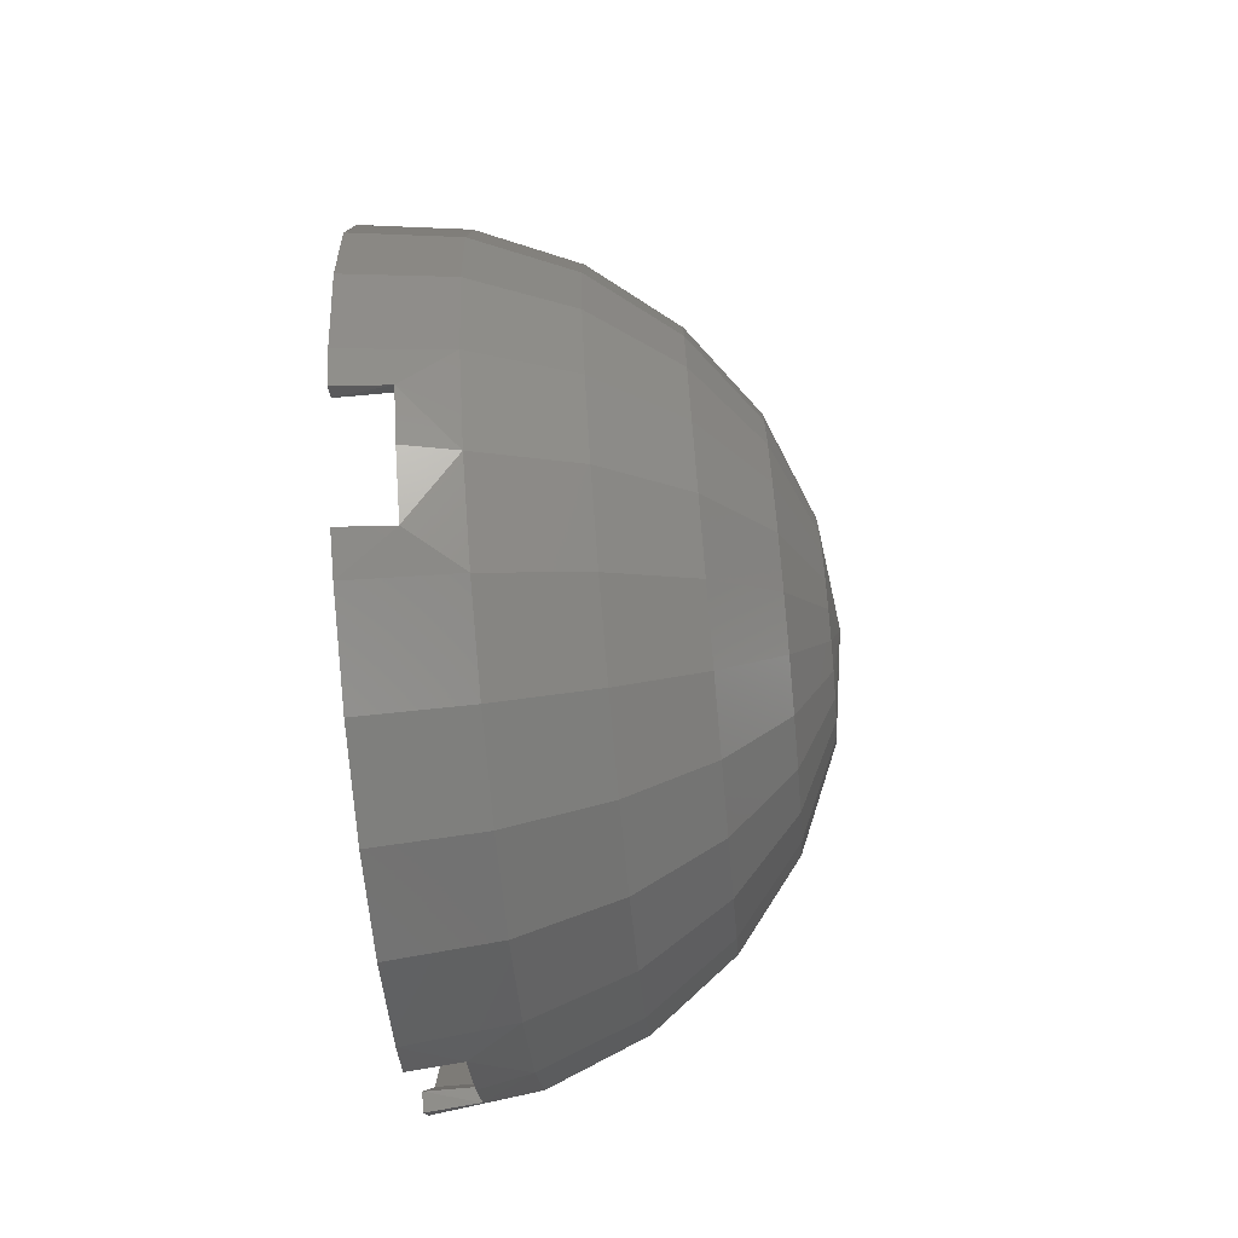
<metadata>
{"format":"stl","ext":"stl","renderer":"f3d","projection":"perspective","resolution":1024,"background":"white","views":[{"elev":-70.7,"azim":-84.7,"up":"+Z"}]}
</metadata>
<code>
# stl→obj: 411 verts, 778 faces
v 0.8 0.249 -0.6518
v 0.8 -0.03148 -0.7507
v 0.8782 0.2763 -0.693
v 1.092 0.1459 -0.9115
v 0.9191 0.3292 -0.7108
v 0.9726 0.35 -0.747
v 1.286 0.35 -1.071
v 1.337 0.1459 -1.231
v 1.544 0.56 -1.59
v 1.296 0.56 -1.061
v 1.491 0.1459 -1.604
v 0.8089 0.2763 -0.8129
v 0.7362 0.249 -0.7756
v 0.6 0.249 -0.5517
v 0.6 0.25 0
v 0.8 0.25 0
v 1.243 0.35 -1.116
v 1.256 0.35 -2.726
v 1.243 0.35 -2.884
v 1.025 0.35 -3.026
v 1.134 0.35 -3.106
v 0.9263 0.35 -3.286
v 0.8902 0.35 -3.238
v 1.279 0.35 -2.932
v 0.725 0.35 -3.257
v 1.384 0.56 -2.802
v 1.296 0.56 -2.939
v 1.243 0.56 -2.884
v 0.9787 -0.24 -1.025
v 0.8 -0.251 -0.898
v 0.2068 -0.9855 -1.645
v 0 -1.04 -2.003
v 0.2924 -0.9855 -1.711
v 0.6 -0.251 -0.7776
v 0.5649 -0.5714 -1.025
v 0.3582 -0.24 -0.6663
v 0.6 0.1456 -0.5758
v 0.3996 0.1459 -0.5119
v 0.107 -0.9855 -1.604
v 0.3581 -0.9855 -1.797
v 0.3994 -0.9855 -1.896
v 0.4135 -0.9855 -2.003
v 0.9426 0.56 -3.293
v 0.7992 0.56 -3.388
v 0.8902 0.56 -3.238
v 0 -0.9008 -2.001
v 0.2653 -0.852 -1.736
v 0.3249 -0.852 -1.813
v 0.1876 -0.852 -1.676
v 0.09712 -0.852 -1.638
v 1.221 0.1647 -1.296
v 0.9971 0.1647 -1.004
v 1.256 0.35 -1.276
v 0.9035 0.35 -0.8667
v 0.8502 0.3292 -0.8302
v 0.6303 -0.1829 -0.909
v 0.8914 -0.1829 -1.109
v 0.3624 -0.852 -1.904
v 0.09712 -0.852 -2.363
v 0 -0.852 -2.376
v 0.3752 -0.852 -2.001
v 0.1876 -0.852 -2.326
v 0.3624 -0.852 -2.098
v 0.2653 -0.852 -2.266
v 0.3249 -0.852 -2.188
v 0 -0.9855 -1.59
v 0 -0.852 -1.626
v 0.8 0.231 0.09567
v 0.8 0.1768 0.1768
v 0.8 0.09567 0.231
v 0.8 -0 0.25
v 0.8 -0.09567 0.231
v 0.8 -0.1768 0.1768
v 0.8 -0.231 0.09567
v 0.8 -0.25 -0
v 0.6 -0.25 -0
v 0.6 -0.231 0.09567
v 0.6 -0.1768 0.1768
v 0.6 -0.09567 0.231
v 0.6 -0 0.25
v 0.6 0.09567 0.231
v 0.6 0.1768 0.1768
v 0.6 0.231 0.09567
v -0.09712 -0.852 -1.638
v -0.107 -0.9855 -1.604
v -0.6 0.25 0
v -0.6 0.1456 -0.5758
v -0.6 0.249 -0.5517
v -0.8 0.249 -0.6518
v -0.8 -0.03148 -0.7507
v -0.8 0.25 0
v -0.8902 0.56 -3.238
v -0.9426 0.56 -3.293
v -0.9263 0.35 -3.286
v -0.8902 0.35 -3.238
v -0.2653 -0.852 -2.266
v -0.3249 -0.852 -2.188
v -0.3624 -0.852 -2.098
v -0.1876 -0.852 -2.326
v -0.3752 -0.852 -2.001
v -0.09712 -0.852 -2.363
v -0.3624 -0.852 -1.904
v -0.3249 -0.852 -1.813
v -0.8914 -0.1829 -1.109
v -0.7362 0.249 -0.7756
v -0.6303 -0.1829 -0.909
v -0.8502 0.3292 -0.8302
v -0.8089 0.2763 -0.8129
v -0.9971 0.1647 -1.004
v -0.9035 0.35 -0.8667
v -1.256 0.35 -1.276
v -1.221 0.1647 -1.296
v -0.1876 -0.852 -1.676
v -0.2653 -0.852 -1.736
v -0.7992 0.56 -3.388
v -0.4135 -0.9855 -2.003
v -0.3994 -0.9855 -1.896
v -0.3581 -0.9855 -1.797
v -0.2924 -0.9855 -1.711
v -0.2068 -0.9855 -1.645
v -0.3582 -0.24 -0.6663
v -0.3996 0.1459 -0.5119
v -0.6 -0.251 -0.7776
v -0.5649 -0.5714 -1.025
v -0.8 -0.251 -0.898
v -0.9787 -0.24 -1.025
v -1.092 0.1459 -0.9115
v -1.243 0.56 -2.884
v -1.243 0.35 -2.884
v -1.279 0.35 -2.932
v -1.296 0.56 -2.939
v -1.384 0.56 -2.802
v -1.025 0.35 -3.026
v -0.725 0.35 -3.257
v -1.134 0.35 -3.106
v -1.256 0.35 -2.726
v -0.9726 0.35 -0.747
v -1.243 0.35 -1.116
v -1.286 0.35 -1.071
v -0.8782 0.2763 -0.693
v -1.337 0.1459 -1.231
v -1.544 0.56 -1.59
v -1.491 0.1459 -1.604
v -1.296 0.56 -1.061
v -0.9191 0.3292 -0.7108
v -0.8 -0.25 -0
v -0.8 -0.231 0.09567
v -0.8 -0.1768 0.1768
v -0.8 -0.09567 0.231
v -0.8 -0 0.25
v -0.8 0.09567 0.231
v -0.8 0.1768 0.1768
v -0.8 0.231 0.09567
v -0.6 0.231 0.09567
v -0.6 0.1768 0.1768
v -0.6 0.09567 0.231
v -0.6 -0 0.25
v -0.6 -0.09567 0.231
v -0.6 -0.1768 0.1768
v -0.6 -0.231 0.09567
v -0.6 -0.25 -0
v 0.3994 -0.9855 -2.11
v 1.092 0.1459 -3.095
v 1.337 0.1459 -2.775
v 0.772 0.1459 -3.34
v 0.2924 -0.9855 -2.296
v 0.2068 -0.9855 -2.361
v 0.3581 -0.9855 -2.21
v 0.107 -0.9855 -2.403
v 0 -0.9855 -2.417
v -0.107 -0.9855 -2.403
v -0.2068 -0.9855 -2.361
v -0.3581 -0.9855 -2.21
v -0.3994 -0.9855 -2.11
v -0.2924 -0.9855 -2.296
v -1.092 0.1459 -3.095
v -0.772 0.1459 -3.34
v -1.337 0.1459 -2.775
v 1.544 0.1459 -2.003
v 1.598 0.56 -2.003
v 0 0.249 -0.5714
v 0 0.249 -0.4358
v 0.4132 0.249 -0.4914
v 0.37 0.249 -0.6202
v 1.425 0.35 -1.475
v 1.401 0.35 -1.626
v 1.519 0.35 -2
v 1.45 0.35 -2.001
v 1.401 0.35 -2.376
v 1.425 0.35 -2.525
v 0.4025 0.35 -3.471
v 0.3753 0.35 -3.401
v 0 0.35 -3.519
v 0 0.35 -3.451
v 1.243 0.56 -1.116
v 1.425 0.56 -1.475
v 1.519 0.56 -2
v 1.544 0.56 -2.417
v 1.425 0.56 -2.525
v 1.337 -0.24 -1.645
v 1.384 -0.24 -2.003
v 1.199 -0.24 -1.311
v 0.7989 -0.5714 -1.204
v 0.3997 -0.8256 -1.311
v 0.5652 -0.8256 -1.438
v 0.2924 -0.5714 -0.9119
v 0 0.1459 -0.4593
v 0.2069 -0.8256 -1.231
v 1.091 -0.5714 -1.711
v 1.13 -0.5714 -2.003
v 0.9785 -0.5714 -1.438
v 0.6923 -0.8256 -1.604
v 0.7721 -0.8256 -1.796
v 0.7994 -0.8256 -2.003
v 0 0.56 -3.602
v 0 0.56 -3.519
v 0.4025 0.56 -3.471
v 0.4137 0.56 -3.547
v 0 0.1647 -3.411
v 0.365 0.1647 -3.363
v 0.705 0.1647 -3.222
v 0.9971 0.1647 -2.998
v 1.221 0.1647 -2.706
v 1.362 0.1647 -2.366
v 1.092 -0.1829 -2.631
v 1.218 -0.1829 -2.327
v 0.9922 -0.4806 -2.267
v 1.027 -0.4806 -2.001
v 1.261 -0.1829 -2.001
v 0.7254 -0.7088 -2.001
v 0.7006 -0.7088 -1.813
v 0.9922 -0.4806 -1.735
v 0.6282 -0.7088 -1.638
v 1.41 0.1647 -2.001
v 1.218 -0.1829 -1.675
v 0.8896 -0.4806 -1.487
v 0.5129 -0.7088 -1.488
v 1.362 0.1647 -1.636
v 1.092 -0.1829 -1.37
v 0.7264 -0.4806 -1.274
v 0.3627 -0.7088 -1.373
v 0.5136 -0.4806 -1.111
v 0.1877 -0.7088 -1.3
v 0.2659 -0.4806 -1.009
v 0.3263 -0.1829 -0.7831
v 0.8914 -0.1829 -2.892
v 0.6303 -0.1829 -3.093
v 0.3263 -0.1829 -3.219
v 0 -0.1829 -3.261
v 0 -0.4806 -3.028
v 0.2659 -0.4806 -2.993
v 0 -0.7088 -2.726
v 0.1877 -0.7088 -2.701
v 0.7006 -0.7088 -2.189
v 0.8896 -0.4806 -2.514
v 0.7264 -0.4806 -2.727
v 0.5136 -0.4806 -2.89
v 0.3627 -0.7088 -2.629
v 0.6282 -0.7088 -2.363
v 0.5129 -0.7088 -2.514
v 0.8 -0.25 0
v 0.6 -0.25 0
v 0 -0.24 -0.6191
v 0 -0.5714 -0.8734
v 0 -0.8256 -1.204
v 0 -0.7088 -1.275
v 0 -0.1829 -0.7432
v 0 -0.4806 -0.9761
v -0.2659 -0.4806 -1.009
v -0.3263 -0.1829 -0.7831
v -0.1877 -0.7088 -1.3
v -0.37 0.249 -0.6202
v -0.2069 -0.8256 -1.231
v -0.2924 -0.5714 -0.9119
v -0.6 -0.25 0
v -0.8 -0.25 0
v -0.6282 -0.7088 -2.363
v -0.5129 -0.7088 -2.514
v -0.7006 -0.7088 -2.189
v -0.3627 -0.7088 -2.629
v -0.7264 -0.4806 -2.727
v -0.5136 -0.4806 -2.89
v -0.8896 -0.4806 -2.514
v -0.9922 -0.4806 -2.267
v -0.7254 -0.7088 -2.001
v -0.1877 -0.7088 -2.701
v -0.2659 -0.4806 -2.993
v -0.6303 -0.1829 -3.093
v -0.3263 -0.1829 -3.219
v -0.8914 -0.1829 -2.892
v -1.092 -0.1829 -2.631
v -1.218 -0.1829 -2.327
v -1.027 -0.4806 -2.001
v -0.7006 -0.7088 -1.813
v -0.365 0.1647 -3.363
v -0.705 0.1647 -3.222
v -0.9971 0.1647 -2.998
v -1.221 0.1647 -2.706
v -0.3627 -0.7088 -1.373
v -0.5129 -0.7088 -1.488
v -0.7264 -0.4806 -1.274
v -0.5136 -0.4806 -1.111
v -0.8896 -0.4806 -1.487
v -1.092 -0.1829 -1.37
v -1.218 -0.1829 -1.675
v -1.362 0.1647 -1.636
v -1.401 0.35 -1.626
v -1.41 0.1647 -2.001
v -1.45 0.35 -2.001
v -0.6282 -0.7088 -1.638
v -0.9922 -0.4806 -1.735
v -1.261 -0.1829 -2.001
v -1.362 0.1647 -2.366
v -1.401 0.35 -2.376
v -0.3753 0.35 -3.401
v -0.4025 0.35 -3.471
v -0.4025 0.56 -3.471
v -0.4137 0.56 -3.547
v -0.7994 -0.8256 -2.003
v -0.7721 -0.8256 -1.796
v -0.6923 -0.8256 -1.604
v -1.091 -0.5714 -1.711
v -0.9785 -0.5714 -1.438
v -1.13 -0.5714 -2.003
v -0.5652 -0.8256 -1.438
v -0.7989 -0.5714 -1.204
v -1.199 -0.24 -1.311
v -1.337 -0.24 -1.645
v -1.384 -0.24 -2.003
v -0.3997 -0.8256 -1.311
v -0.4132 0.249 -0.4914
v -1.544 0.1459 -2.003
v -1.425 0.56 -2.525
v -1.425 0.35 -2.525
v -1.519 0.56 -2
v -1.519 0.35 -2
v -1.425 0.56 -1.475
v -1.425 0.35 -1.475
v -1.243 0.56 -1.116
v -1.544 0.56 -2.417
v -1.598 0.56 -2.003
v 1.491 0.1459 -2.403
v 1.337 -0.24 -2.361
v 1.091 -0.5714 -2.296
v 0.7721 -0.8256 -2.21
v 0.3996 0.1459 -3.495
v 0 0.1459 -3.547
v 0.9787 -0.24 -2.982
v 0.6921 -0.24 -3.202
v 0.7989 -0.5714 -2.802
v 0.5649 -0.5714 -2.982
v 0.5652 -0.8256 -2.568
v 0.3997 -0.8256 -2.696
v 1.199 -0.24 -2.695
v 0.9785 -0.5714 -2.568
v 0.6923 -0.8256 -2.403
v 0.3582 -0.24 -3.34
v 0 -0.24 -3.387
v 0.2924 -0.5714 -3.095
v 0.2069 -0.8256 -2.775
v 0 -0.5714 -3.133
v 0 -0.8256 -2.803
v -0.2069 -0.8256 -2.775
v -0.2924 -0.5714 -3.095
v -0.3582 -0.24 -3.34
v -0.3997 -0.8256 -2.696
v -0.5649 -0.5714 -2.982
v -0.6921 -0.24 -3.202
v -0.3996 0.1459 -3.495
v -0.6923 -0.8256 -2.403
v -0.7721 -0.8256 -2.21
v -0.9785 -0.5714 -2.568
v -1.091 -0.5714 -2.296
v -1.199 -0.24 -2.695
v -1.337 -0.24 -2.361
v -1.491 0.1459 -2.403
v -0.5652 -0.8256 -2.568
v -0.7989 -0.5714 -2.802
v -0.9787 -0.24 -2.982
v 0.6 0.16 0
v -0.6 0.16 0
v -0.6 0.1478 0.06123
v 0.6 0.1478 0.06123
v -0.6 0.1131 0.1131
v 0.6 0.1131 0.1131
v -0.6 0.06123 0.1478
v 0.6 0.06123 0.1478
v -0.6 -0 0.16
v 0.6 -0 0.16
v -0.6 -0.06123 0.1478
v 0.6 -0.06123 0.1478
v -0.6 -0.1131 0.1131
v 0.6 -0.1131 0.1131
v -0.6 -0.1478 0.06123
v 0.6 -0.1478 0.06123
v -0.6 -0.16 -0
v 0.6 -0.16 -0
v -0.6 -0.1478 -0.06123
v 0.6 -0.1478 -0.06123
v -0.6 -0.1131 -0.1131
v 0.6 -0.1131 -0.1131
v -0.6 -0.06123 -0.1478
v 0.6 -0.06123 -0.1478
v -0.6 0 -0.16
v 0.6 0 -0.16
v -0.6 0.06123 -0.1478
v 0.6 0.06123 -0.1478
v -0.6 0.1131 -0.1131
v 0.6 0.1131 -0.1131
v -0.6 0.1478 -0.06123
v 0.6 0.1478 -0.06123
f 1 2 3
f 2 4 3
f 3 4 5
f 4 6 5
f 6 4 7
f 4 8 7
f 8 9 7
f 9 10 7
f 11 9 8
f 12 13 3
f 13 1 3
f 14 15 16
f 7 17 6
f 18 19 20
f 21 22 23
f 21 19 24
f 23 25 20
f 26 27 28
f 27 24 28
f 24 19 28
f 4 2 29
f 2 30 29
f 31 32 33
f 30 34 35
f 36 34 37
f 37 38 36
f 39 32 31
f 33 32 40
f 40 32 41
f 41 32 42
f 43 44 45
f 46 47 48
f 46 49 47
f 46 50 49
f 51 52 53
f 52 54 53
f 52 55 54
f 52 12 55
f 56 13 57
f 48 58 46
f 46 59 60
f 58 61 46
f 46 62 59
f 61 63 46
f 46 64 62
f 63 65 46
f 46 65 64
f 23 22 45
f 22 43 45
f 16 2 1
f 14 37 15
f 32 39 66
f 67 50 46
f 16 68 69
f 16 69 70
f 16 70 71
f 16 71 72
f 16 72 73
f 16 73 74
f 16 74 75
f 76 77 15
f 77 78 15
f 78 79 15
f 79 80 15
f 80 81 15
f 81 82 15
f 82 83 15
f 46 84 67
f 66 85 32
f 86 87 88
f 89 90 91
f 92 93 94
f 92 94 95
f 96 97 46
f 46 97 98
f 99 96 46
f 46 98 100
f 101 99 46
f 46 100 102
f 60 101 46
f 46 102 103
f 104 105 106
f 107 108 109
f 110 107 109
f 111 110 109
f 111 109 112
f 113 84 46
f 114 113 46
f 103 114 46
f 92 115 93
f 116 32 117
f 117 32 118
f 118 32 119
f 120 32 85
f 121 122 87
f 87 123 121
f 124 123 125
f 119 32 120
f 126 125 90
f 126 90 127
f 128 129 130
f 128 130 131
f 128 131 132
f 133 134 95
f 130 129 135
f 95 94 135
f 133 129 136
f 137 138 139
f 91 86 88
f 140 89 105
f 140 105 108
f 141 142 143
f 139 144 142
f 139 142 141
f 139 141 127
f 139 127 137
f 145 137 127
f 145 127 140
f 140 127 90
f 140 90 89
f 146 147 91
f 147 148 91
f 148 149 91
f 149 150 91
f 150 151 91
f 151 152 91
f 152 153 91
f 86 154 155
f 86 155 156
f 86 156 157
f 86 157 158
f 86 158 159
f 86 159 160
f 86 160 161
f 42 32 162
f 163 24 164
f 164 24 26
f 24 27 26
f 163 165 22
f 165 44 22
f 22 44 43
f 166 32 167
f 21 163 22
f 21 24 163
f 168 32 166
f 162 32 168
f 167 32 169
f 169 32 170
f 170 32 171
f 171 32 172
f 173 32 174
f 175 32 173
f 176 130 135
f 94 176 135
f 172 32 175
f 93 115 94
f 94 115 177
f 94 177 176
f 132 131 130
f 132 130 178
f 178 130 176
f 174 32 116
f 179 180 9
f 179 9 11
f 181 182 183
f 181 183 184
f 184 183 14
f 184 14 13
f 1 13 14
f 1 14 16
f 5 55 12
f 5 12 3
f 55 5 6
f 55 6 54
f 17 53 54
f 17 54 6
f 53 17 185
f 53 185 186
f 186 185 187
f 186 187 188
f 189 188 187
f 189 187 190
f 18 189 190
f 18 190 19
f 21 23 20
f 21 20 19
f 25 23 191
f 25 191 192
f 192 191 193
f 192 193 194
f 195 17 7
f 195 7 10
f 10 9 196
f 10 196 195
f 197 196 9
f 197 9 180
f 197 180 198
f 197 198 199
f 199 198 26
f 199 26 28
f 17 195 196
f 17 196 185
f 185 196 197
f 185 197 187
f 187 197 199
f 187 199 190
f 190 199 28
f 190 28 19
f 11 200 201
f 11 201 179
f 8 202 200
f 8 200 11
f 4 29 202
f 4 202 8
f 203 29 30
f 203 30 35
f 35 204 205
f 35 205 203
f 204 31 33
f 204 33 205
f 35 34 36
f 35 36 206
f 182 207 38
f 182 38 183
f 37 14 183
f 37 183 38
f 206 208 204
f 206 204 35
f 208 39 31
f 208 31 204
f 200 209 210
f 200 210 201
f 202 211 209
f 202 209 200
f 29 203 211
f 29 211 202
f 203 205 212
f 203 212 211
f 205 33 40
f 205 40 212
f 209 213 214
f 209 214 210
f 211 212 213
f 211 213 209
f 212 40 41
f 212 41 213
f 213 41 42
f 213 42 214
f 215 216 217
f 215 217 218
f 44 218 217
f 44 217 45
f 191 217 216
f 191 216 193
f 23 45 217
f 23 217 191
f 194 219 220
f 194 220 192
f 192 220 221
f 192 221 25
f 25 221 222
f 25 222 20
f 20 222 223
f 20 223 18
f 18 223 224
f 18 224 189
f 223 225 226
f 223 226 224
f 226 227 228
f 226 228 229
f 228 230 231
f 228 231 232
f 231 58 48
f 231 48 233
f 189 224 234
f 189 234 188
f 224 226 229
f 224 229 234
f 229 228 232
f 229 232 235
f 232 231 233
f 232 233 236
f 233 48 47
f 233 47 237
f 234 229 235
f 234 235 238
f 235 232 236
f 235 236 239
f 236 233 237
f 236 237 240
f 49 241 237
f 49 237 47
f 188 234 238
f 188 238 186
f 186 238 51
f 186 51 53
f 51 239 57
f 51 57 52
f 57 240 242
f 57 242 56
f 242 241 243
f 242 243 244
f 245 184 13
f 245 13 56
f 57 13 12
f 57 12 52
f 244 245 56
f 244 56 242
f 239 51 238
f 239 238 235
f 240 57 239
f 240 239 236
f 241 242 240
f 241 240 237
f 50 243 241
f 50 241 49
f 222 246 225
f 222 225 223
f 221 247 246
f 221 246 222
f 220 248 247
f 220 247 221
f 219 249 248
f 219 248 220
f 249 250 251
f 249 251 248
f 250 252 253
f 250 253 251
f 252 60 59
f 252 59 253
f 230 61 58
f 230 58 231
f 227 254 230
f 227 230 228
f 225 255 227
f 225 227 226
f 246 256 255
f 246 255 225
f 247 257 256
f 247 256 246
f 248 251 257
f 248 257 247
f 251 253 258
f 251 258 257
f 253 59 62
f 253 62 258
f 254 63 61
f 254 61 230
f 255 259 254
f 255 254 227
f 256 260 259
f 256 259 255
f 257 258 260
f 257 260 256
f 258 62 64
f 258 64 260
f 259 65 63
f 259 63 254
f 260 64 65
f 260 65 259
f 16 261 30
f 16 30 2
f 30 261 262
f 30 262 34
f 37 34 262
f 37 262 15
f 206 36 263
f 206 263 264
f 36 38 207
f 36 207 263
f 264 265 208
f 264 208 206
f 265 66 39
f 265 39 208
f 243 50 67
f 243 67 266
f 184 245 267
f 184 267 181
f 244 243 266
f 244 266 268
f 245 244 268
f 245 268 267
f 16 15 83
f 16 83 68
f 68 83 82
f 68 82 69
f 69 82 81
f 69 81 70
f 70 81 80
f 70 80 71
f 71 80 79
f 71 79 72
f 72 79 78
f 72 78 73
f 73 78 77
f 73 77 74
f 74 77 76
f 74 76 75
f 267 268 269
f 267 269 270
f 268 266 271
f 268 271 269
f 181 267 270
f 181 270 272
f 266 67 84
f 266 84 271
f 273 85 66
f 273 66 265
f 274 273 265
f 274 265 264
f 263 207 122
f 263 122 121
f 264 263 121
f 264 121 274
f 86 275 123
f 86 123 87
f 123 275 276
f 123 276 125
f 90 125 276
f 90 276 91
f 277 97 96
f 277 96 278
f 279 98 97
f 279 97 277
f 278 96 99
f 278 99 280
f 281 278 280
f 281 280 282
f 283 277 278
f 283 278 281
f 284 279 277
f 284 277 283
f 285 100 98
f 285 98 279
f 280 99 101
f 280 101 286
f 282 280 286
f 282 286 287
f 288 282 287
f 288 287 289
f 290 281 282
f 290 282 288
f 291 283 281
f 291 281 290
f 292 284 283
f 292 283 291
f 293 285 279
f 293 279 284
f 294 102 100
f 294 100 285
f 286 101 60
f 286 60 252
f 287 286 252
f 287 252 250
f 289 287 250
f 289 250 249
f 295 289 249
f 295 249 219
f 296 288 289
f 296 289 295
f 297 290 288
f 297 288 296
f 298 291 290
f 298 290 297
f 113 299 271
f 113 271 84
f 300 301 302
f 300 302 299
f 303 304 104
f 303 104 301
f 305 306 112
f 305 112 304
f 302 106 270
f 302 270 269
f 109 108 105
f 109 105 104
f 106 105 272
f 106 272 270
f 269 271 299
f 269 299 302
f 106 302 301
f 106 301 104
f 109 104 304
f 109 304 112
f 111 112 306
f 111 306 307
f 307 306 308
f 307 308 309
f 114 300 299
f 114 299 113
f 301 300 310
f 301 310 303
f 304 303 311
f 304 311 305
f 306 305 312
f 306 312 308
f 300 114 103
f 300 103 310
f 303 310 294
f 303 294 311
f 305 311 293
f 305 293 312
f 308 312 292
f 308 292 313
f 309 308 313
f 309 313 314
f 310 103 102
f 310 102 294
f 311 294 285
f 311 285 293
f 312 293 284
f 312 284 292
f 313 292 291
f 313 291 298
f 314 313 298
f 314 298 136
f 136 298 297
f 136 297 133
f 133 297 296
f 133 296 134
f 134 296 295
f 134 295 315
f 315 295 219
f 315 219 194
f 316 317 92
f 316 92 95
f 193 216 317
f 193 317 316
f 92 317 318
f 92 318 115
f 318 317 216
f 318 216 215
f 319 116 117
f 319 117 320
f 320 117 118
f 320 118 321
f 322 320 321
f 322 321 323
f 324 319 320
f 324 320 322
f 321 118 119
f 321 119 325
f 323 321 325
f 323 325 326
f 327 323 326
f 327 326 126
f 328 322 323
f 328 323 327
f 329 324 322
f 329 322 328
f 330 120 85
f 330 85 273
f 124 330 273
f 124 273 274
f 122 331 88
f 122 88 87
f 331 122 207
f 331 207 182
f 274 121 123
f 274 123 124
f 325 119 120
f 325 120 330
f 326 325 330
f 326 330 124
f 124 125 126
f 124 126 326
f 141 327 126
f 141 126 127
f 143 328 327
f 143 327 141
f 332 329 328
f 332 328 143
f 129 128 333
f 129 333 334
f 334 333 335
f 334 335 336
f 336 335 337
f 336 337 338
f 338 337 339
f 338 339 138
f 128 132 340
f 128 340 333
f 333 340 341
f 333 341 335
f 341 142 337
f 341 337 335
f 339 337 142
f 339 142 144
f 144 139 138
f 144 138 339
f 194 193 316
f 194 316 315
f 315 316 95
f 315 95 134
f 129 133 95
f 129 95 135
f 129 334 314
f 129 314 136
f 334 336 309
f 334 309 314
f 309 336 338
f 309 338 307
f 307 338 138
f 307 138 111
f 137 110 111
f 137 111 138
f 110 137 145
f 110 145 107
f 140 108 107
f 140 107 145
f 91 88 105
f 91 105 89
f 105 88 331
f 105 331 272
f 272 331 182
f 272 182 181
f 143 142 341
f 143 341 332
f 146 161 160
f 146 160 147
f 147 160 159
f 147 159 148
f 148 159 158
f 148 158 149
f 149 158 157
f 149 157 150
f 150 157 156
f 150 156 151
f 151 156 155
f 151 155 152
f 152 155 154
f 152 154 153
f 153 154 86
f 153 86 91
f 180 179 342
f 180 342 198
f 179 201 343
f 179 343 342
f 201 210 344
f 201 344 343
f 210 214 345
f 210 345 344
f 214 42 162
f 214 162 345
f 164 26 198
f 164 198 342
f 218 346 347
f 218 347 215
f 44 165 346
f 44 346 218
f 163 348 349
f 163 349 165
f 348 350 351
f 348 351 349
f 350 352 353
f 350 353 351
f 352 166 167
f 352 167 353
f 164 354 348
f 164 348 163
f 354 355 350
f 354 350 348
f 355 356 352
f 355 352 350
f 356 168 166
f 356 166 352
f 342 343 354
f 342 354 164
f 343 344 355
f 343 355 354
f 344 345 356
f 344 356 355
f 345 162 168
f 345 168 356
f 346 357 358
f 346 358 347
f 165 349 357
f 165 357 346
f 349 351 359
f 349 359 357
f 351 353 360
f 351 360 359
f 353 167 169
f 353 169 360
f 357 359 361
f 357 361 358
f 359 360 362
f 359 362 361
f 360 169 170
f 360 170 362
f 362 170 171
f 362 171 363
f 361 362 363
f 361 363 364
f 358 361 364
f 358 364 365
f 363 171 172
f 363 172 366
f 364 363 366
f 364 366 367
f 365 364 367
f 365 367 368
f 369 365 368
f 369 368 177
f 347 358 365
f 347 365 369
f 370 173 174
f 370 174 371
f 372 370 371
f 372 371 373
f 374 372 373
f 374 373 375
f 178 374 375
f 178 375 376
f 377 175 173
f 377 173 370
f 378 377 370
f 378 370 372
f 379 378 372
f 379 372 374
f 176 379 374
f 176 374 178
f 366 172 175
f 366 175 377
f 367 366 377
f 367 377 378
f 368 367 378
f 368 378 379
f 177 368 379
f 177 379 176
f 318 369 177
f 318 177 115
f 215 347 369
f 215 369 318
f 376 340 132
f 376 132 178
f 371 174 116
f 371 116 319
f 373 371 319
f 373 319 324
f 375 373 324
f 375 324 329
f 376 375 329
f 376 329 332
f 340 376 332
f 340 332 341
f 380 381 382
f 380 382 383
f 383 382 384
f 383 384 385
f 385 384 386
f 385 386 387
f 387 386 388
f 387 388 389
f 389 388 390
f 389 390 391
f 391 390 392
f 391 392 393
f 393 392 394
f 393 394 395
f 395 394 396
f 395 396 397
f 397 396 398
f 397 398 399
f 399 398 400
f 399 400 401
f 401 400 402
f 401 402 403
f 403 402 404
f 403 404 405
f 405 404 406
f 405 406 407
f 407 406 408
f 407 408 409
f 409 408 410
f 409 410 411
f 411 410 381
f 411 381 380

</code>
